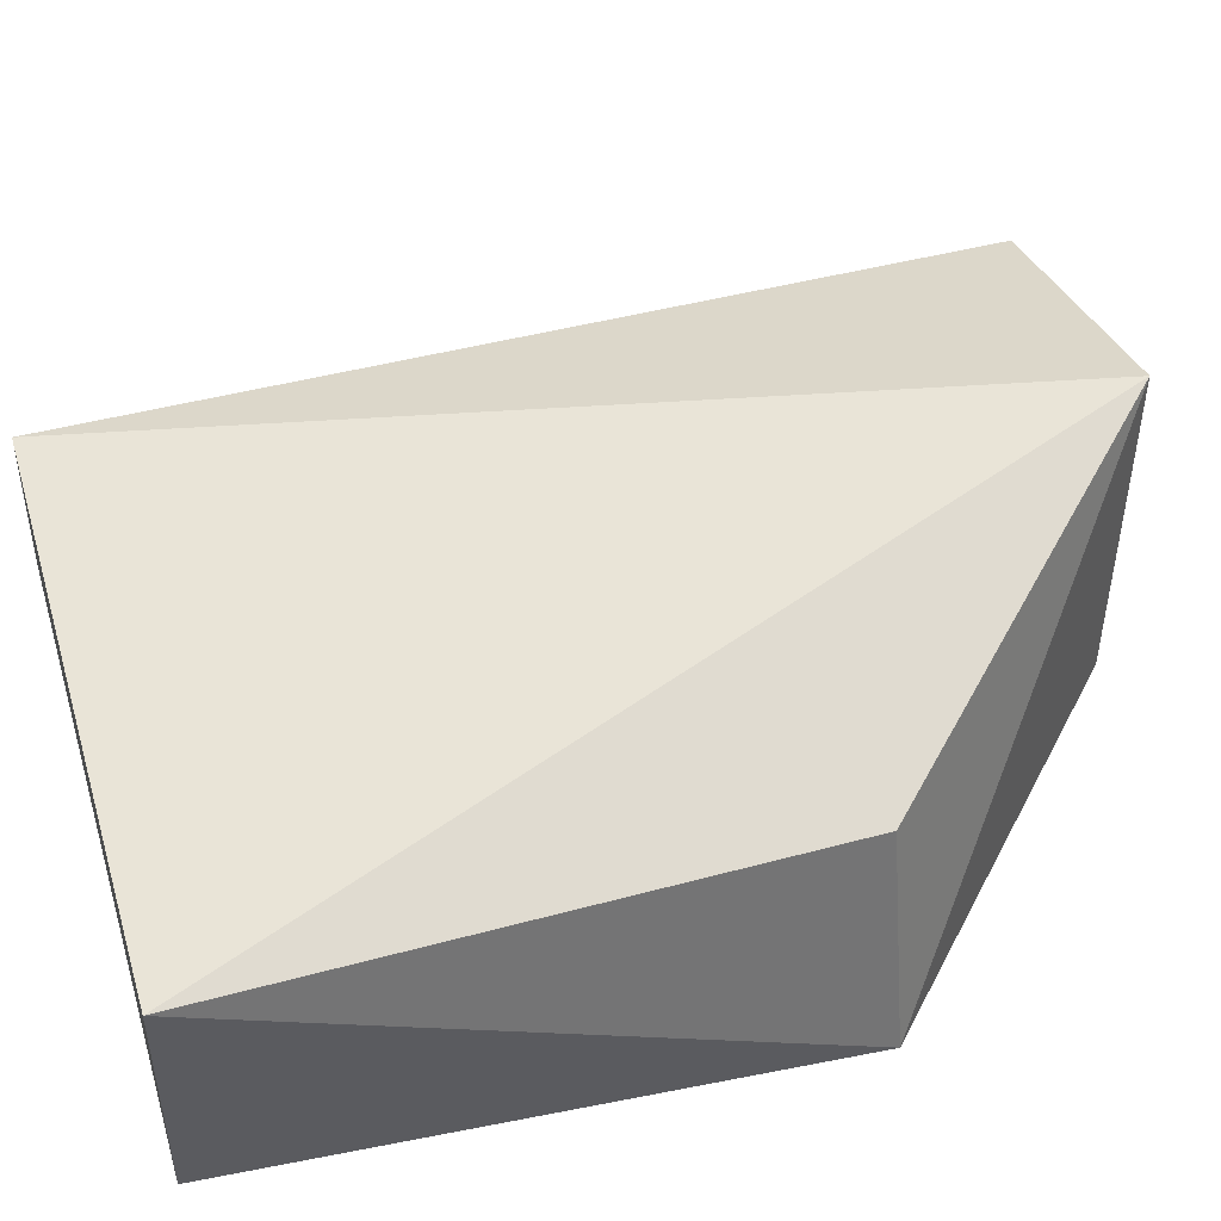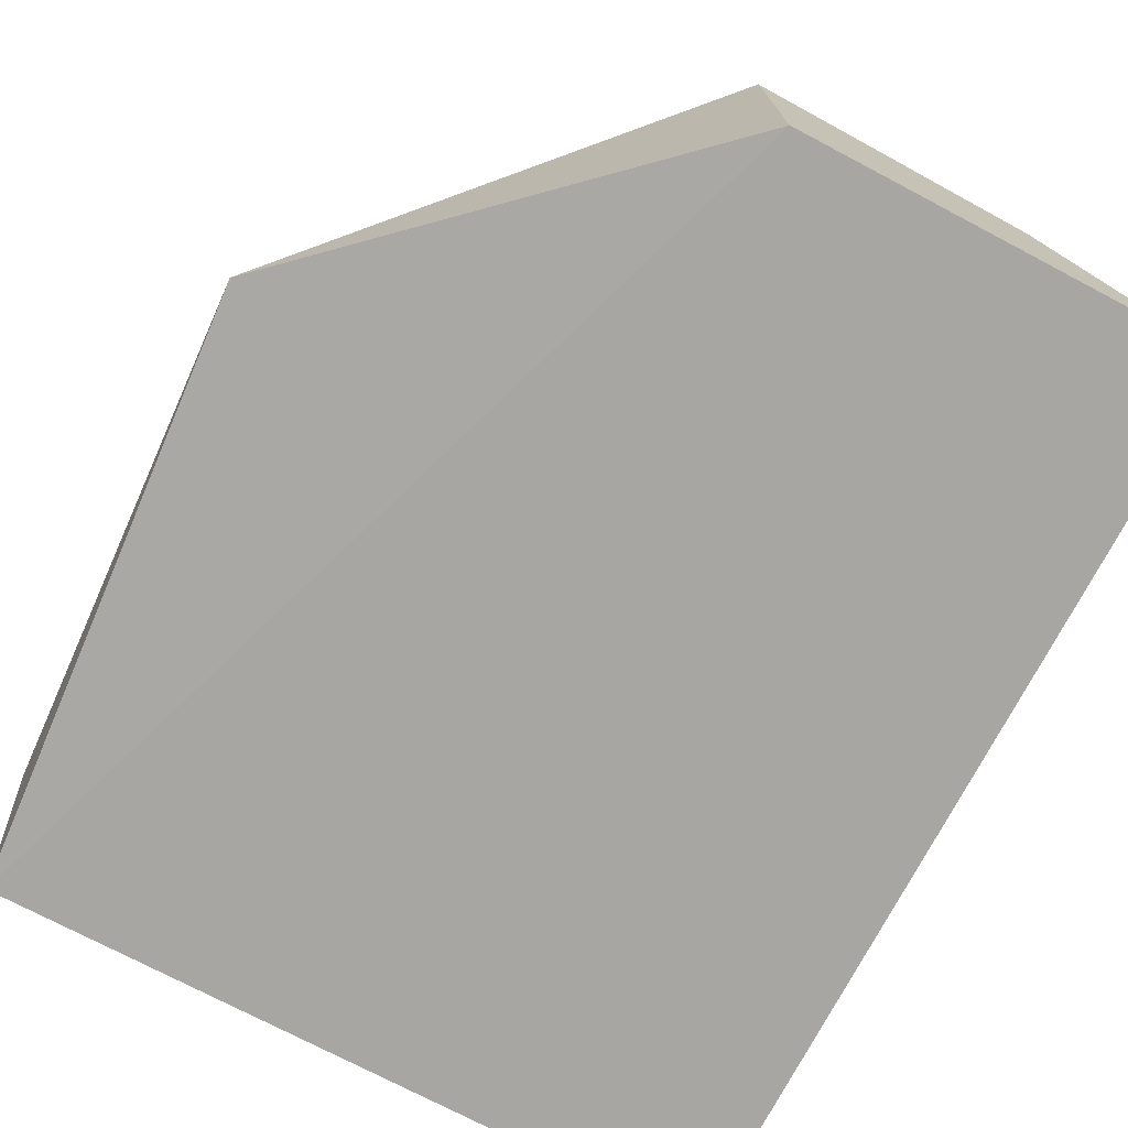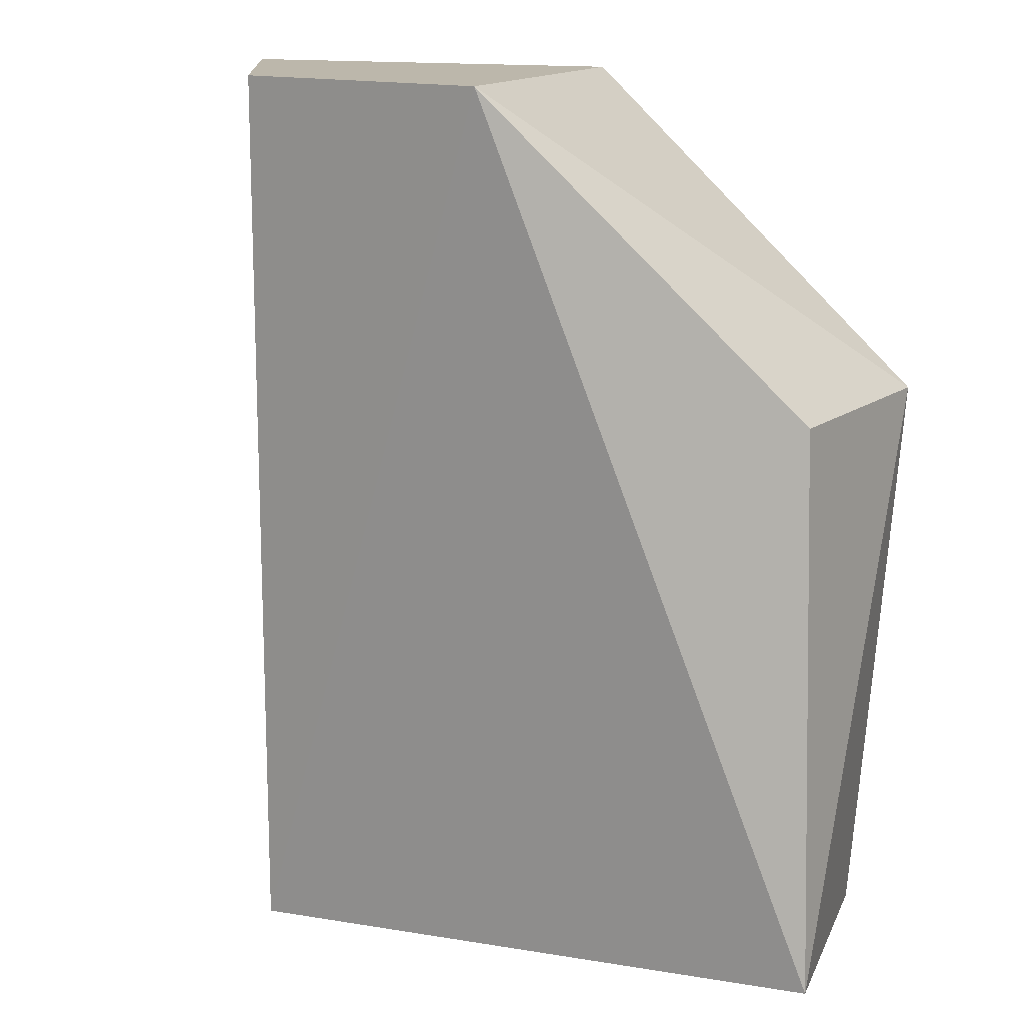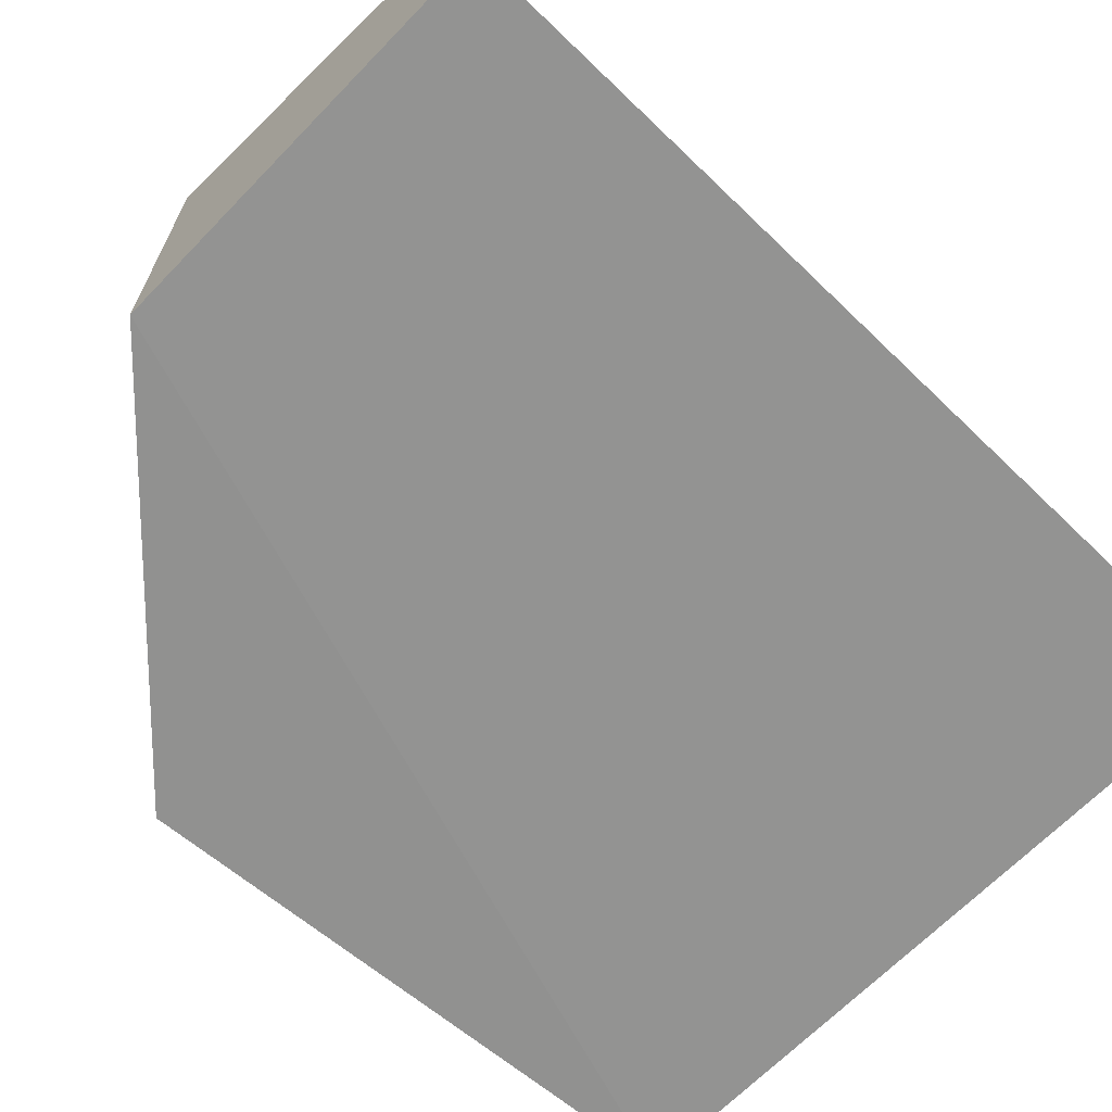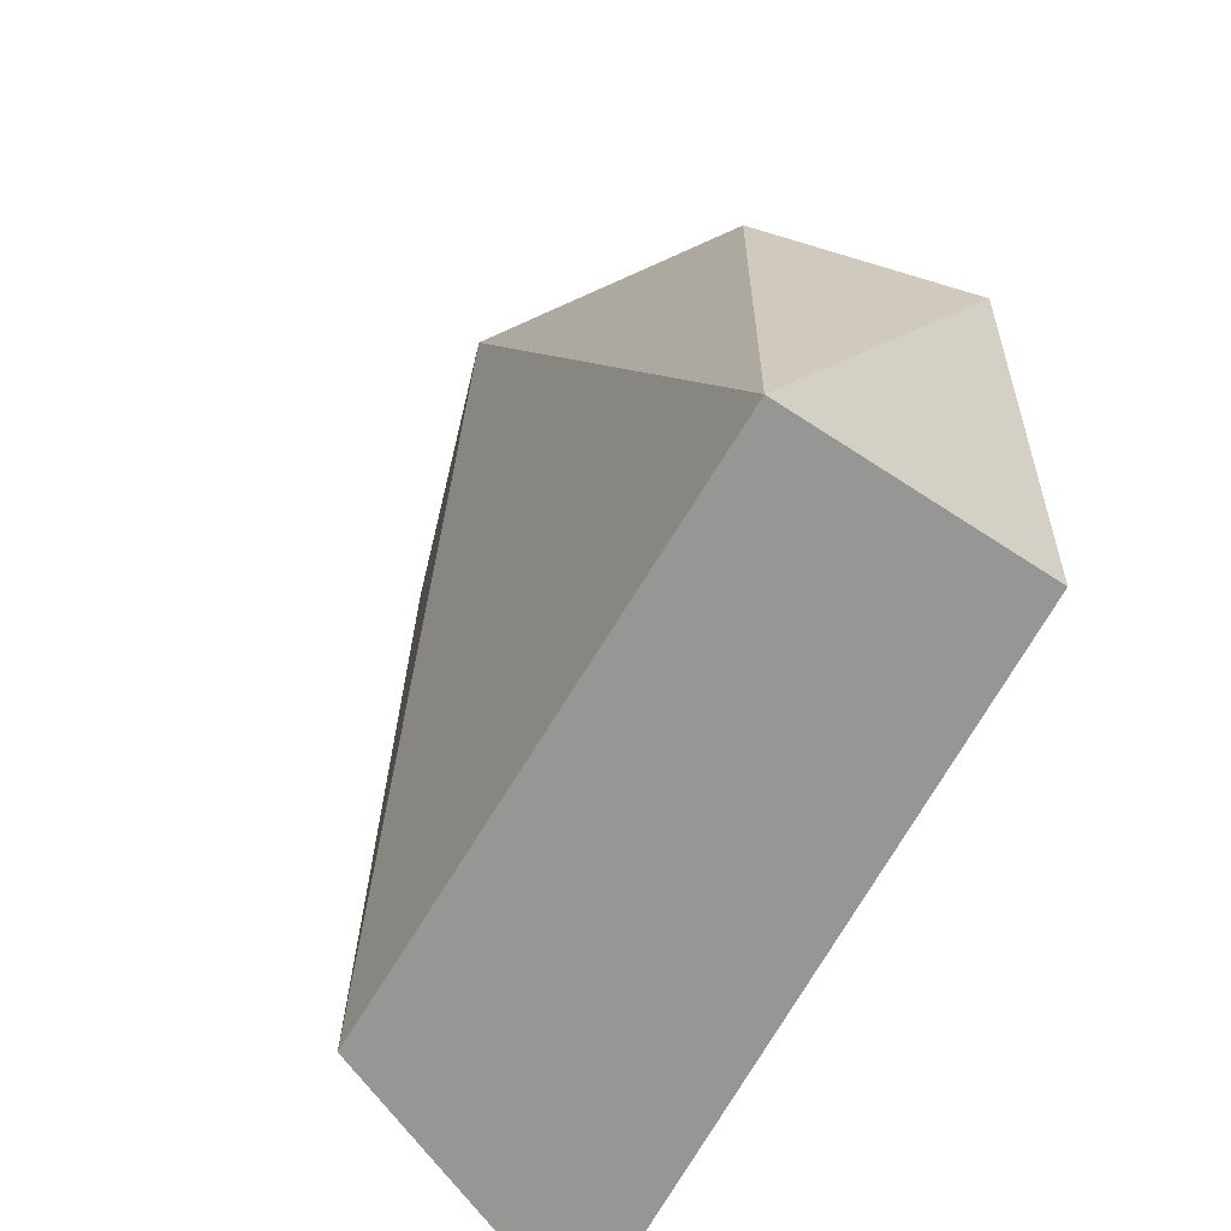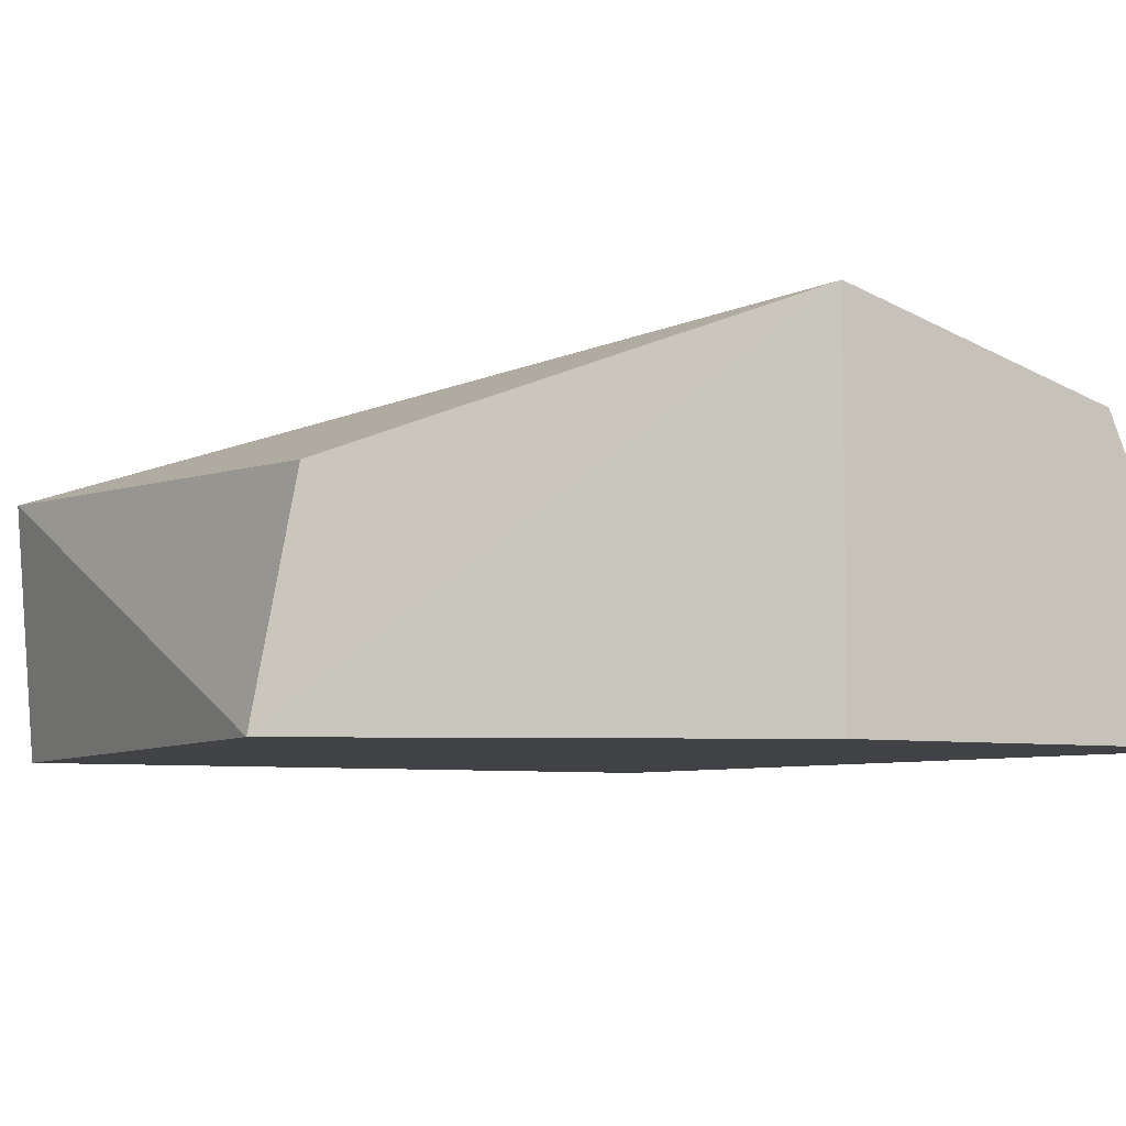
<metadata>
{"format":"obj","ext":"obj","renderer":"f3d","projection":"perspective","resolution":1024,"background":"white","views":[{"elev":46.7,"azim":73.2,"up":"+Z"},{"elev":-74.3,"azim":152.2,"up":"+Z"},{"elev":14.3,"azim":22.0,"up":"+Y"},{"elev":-66.6,"azim":-134.1,"up":"+Z"},{"elev":-67.7,"azim":61.4,"up":"+Y"},{"elev":-6.1,"azim":147.6,"up":"+Z"}]}
</metadata>
<code>
v 0.08966 -0.2198 0.0744
v 0.08485 -0.2197 0.01486
v 0.09566 -0.08311 0.01603
v -0.05021 -0.007568 0.07995
v -0.08157 -0.2197 0.01486
v 0.01488 -0.007548 0.09744
v -0.0504 -0.2197 0.08013
v -0.08131 -0.007532 0.01486
v 0.08482 -0.08386 0.06874
v 0.01488 -0.007576 0.01486
f 1 2 3
f 5 2 1
f 7 5 1
f 7 6 4
f 7 1 6
f 8 2 5
f 8 4 6
f 8 7 4
f 8 5 7
f 9 6 1
f 9 1 3
f 9 3 6
f 10 3 2
f 10 2 8
f 10 8 6
f 10 6 3

</code>
